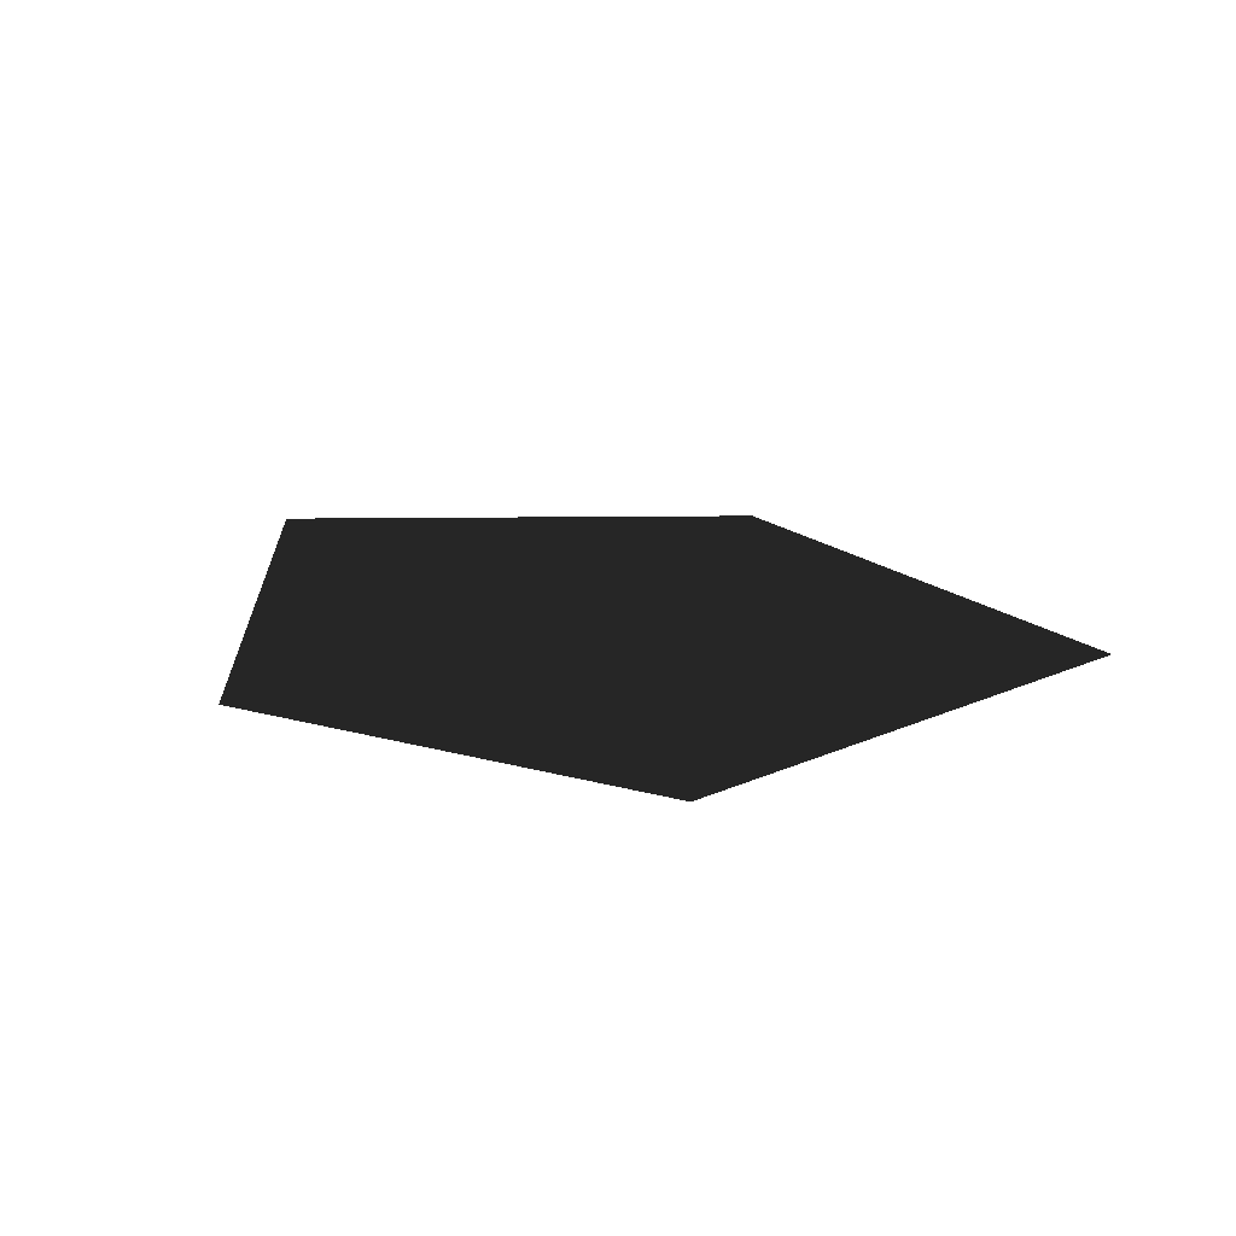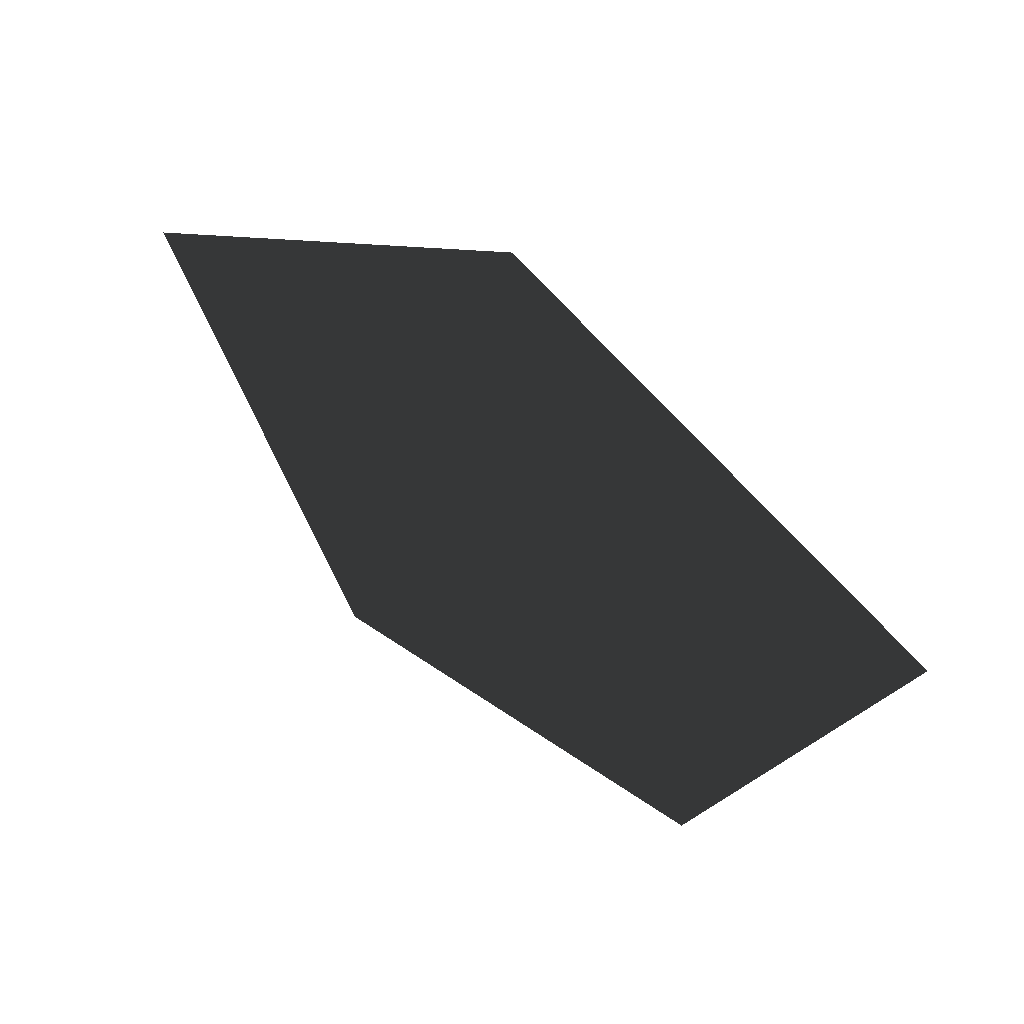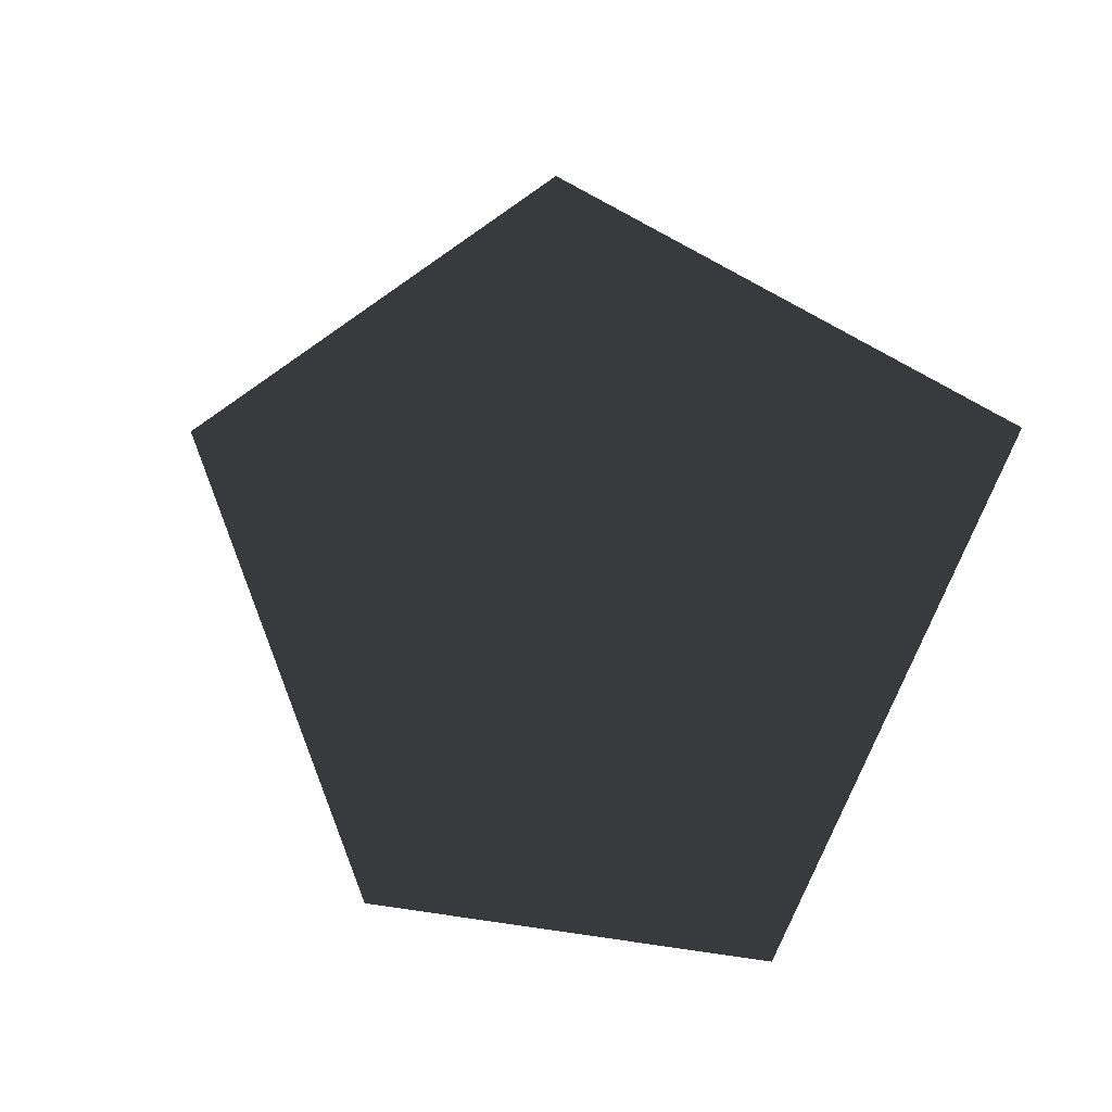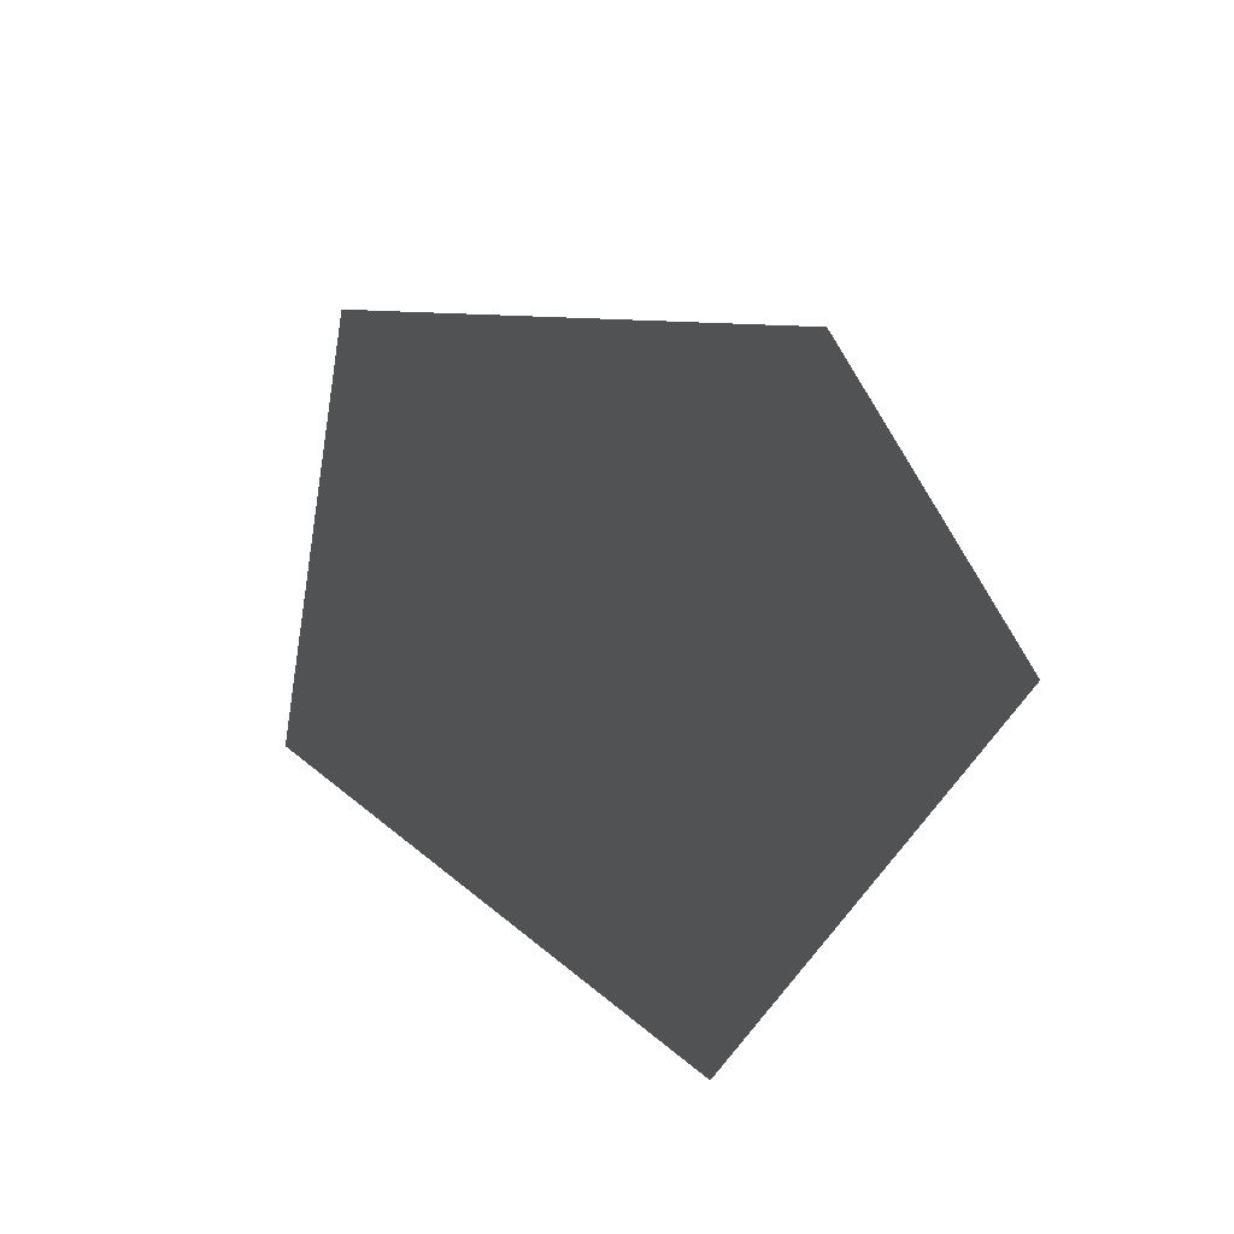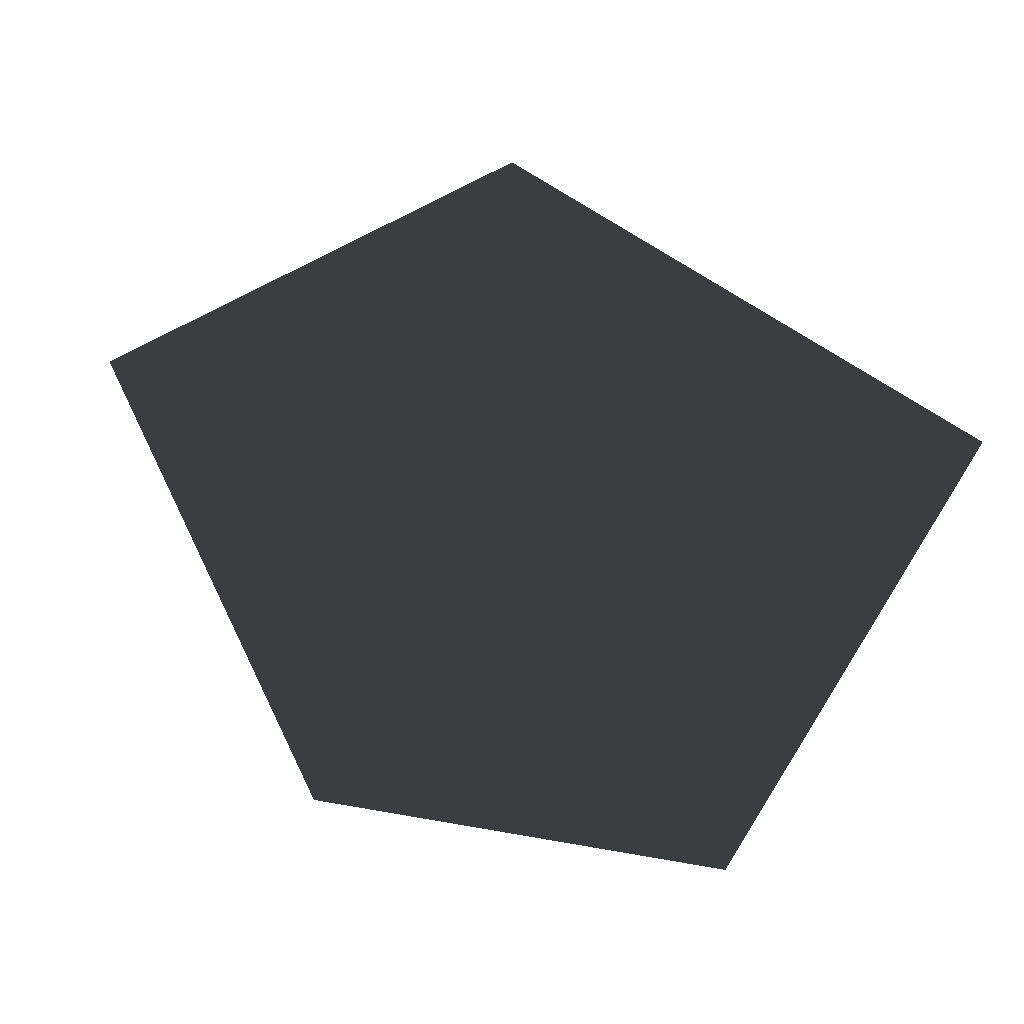
<metadata>
{"format":"obj","ext":"obj","renderer":"f3d","projection":"perspective","resolution":1024,"background":"white","views":[{"elev":21.3,"azim":25.5,"up":"+Z"},{"elev":48.8,"azim":-141.8,"up":"+Y"},{"elev":2.6,"azim":-144.2,"up":"+Y"},{"elev":60.9,"azim":-114.0,"up":"+Z"},{"elev":15.6,"azim":-157.3,"up":"+Y"}]}
</metadata>
<code>
v  0  1  1
v -1  0.5  1
v -0.5 -0.5  1
v  0.5 -0.5  1
v  1  0.5  1
f 1 2 3 4 5

</code>
